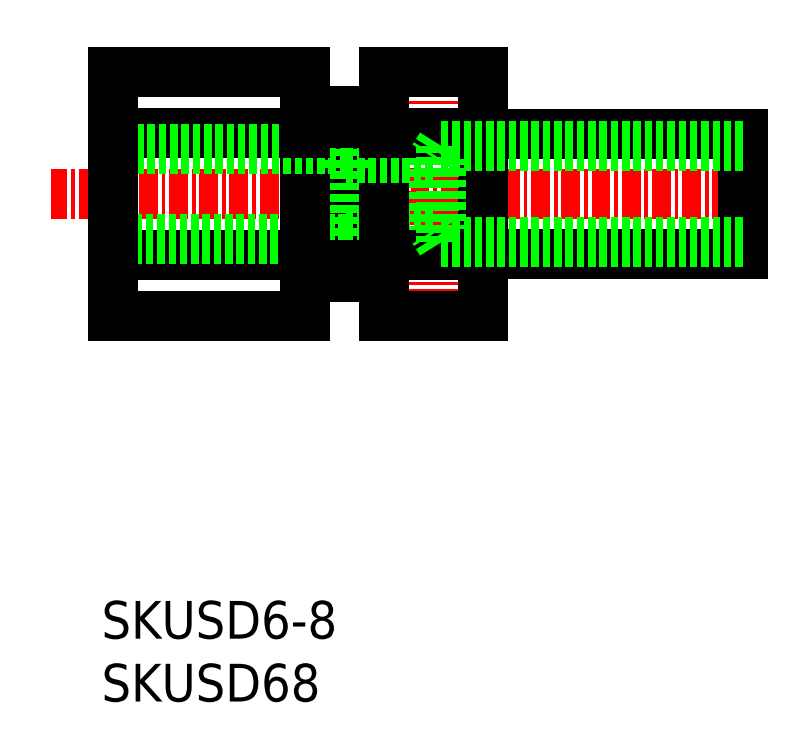
<metadata>
{"format":"dxf","ext":"dxf","renderer":"ezdxf+matplotlib","layout":"modelspace","background":"white","min_lineweight":24,"dpi":150}
</metadata>
<code>
0
SECTION
2
ENTITIES
0
LINE
8
CENTER
10
89.61
20
76.13
30
0
11
42.5
21
76.13
31
0
0
LINE
8
0
10
71.17
20
76.13
30
0
11
71.17
21
80.17
31
0
0
LINE
8
0
10
64.61
20
80.17
30
0
11
64.61
21
76.13
31
0
0
LINE
8
0
10
61.89
20
80.83
30
0
11
61.89
21
71.43
31
0
0
LINE
8
0
10
59.37
20
76.13
30
0
11
59.37
21
80.17
31
0
0
LINE
8
0
10
62.07
20
79.13
30
0
11
62.07
21
73.13
31
0
0
LINE
8
CENTER
10
67.89
20
85.83
30
0
11
67.89
21
66.43
31
0
0
LINE
8
0
10
46.67
20
79.13
30
0
11
46.67
21
76.13
31
0
0
LINE
8
0
10
62.07
20
73.73
30
0
11
67.89
21
73.73
31
0
0
LINE
8
0
10
61.89
20
71.43
30
0
11
64.61
21
71.43
31
0
0
TEXT
8
0
10
45.88
20
46.67
30
0
40
2.5
1
SKUSD6-8
0
TEXT
8
0
10
45.88
20
42.5
30
0
40
2.5
1
SKUSD68
0
LINE
8
0
10
59.37
20
68.05
30
0
11
46.67
21
68.05
31
0
0
LINE
8
0
10
59.37
20
72.09
30
0
11
46.67
21
72.09
31
0
0
LINE
8
0
10
62.07
20
73.13
30
0
11
46.67
21
73.13
31
0
0
LINE
8
0
10
46.67
20
68.05
30
0
11
46.67
21
72.09
31
0
0
LINE
8
0
10
46.67
20
73.13
30
0
11
46.67
21
76.13
31
0
0
LINE
8
0
10
46.67
20
72.09
30
0
11
46.67
21
73.13
31
0
0
LINE
8
0
10
59.37
20
72.09
30
0
11
59.37
21
68.05
31
0
0
LINE
8
0
10
59.37
20
76.13
30
0
11
59.37
21
72.09
31
0
0
LINE
8
0
10
61.89
20
70.63
30
0
11
59.37
21
70.63
31
0
0
LINE
8
0
10
61.89
20
71.43
30
0
11
61.89
21
70.63
31
0
0
LINE
8
0
10
64.61
20
68.05
30
0
11
64.61
21
71.43
31
0
0
LINE
8
0
10
71.17
20
72.09
30
0
11
71.17
21
68.05
31
0
0
LINE
8
0
10
71.17
20
68.05
30
0
11
64.61
21
68.05
31
0
0
LINE
8
0
10
71.17
20
72.09
30
0
11
64.61
21
72.09
31
0
0
LINE
8
0
10
64.61
20
72.09
30
0
11
64.61
21
76.13
31
0
0
LINE
8
0
10
64.61
20
71.43
30
0
11
64.61
21
72.09
31
0
0
LINE
8
0
10
71.17
20
76.13
30
0
11
71.17
21
72.09
31
0
0
LINE
8
0
10
62.07
20
78.53
30
0
11
67.89
21
78.53
31
0
0
LINE
8
0
10
61.89
20
80.83
30
0
11
64.61
21
80.83
31
0
0
LINE
8
0
10
59.37
20
84.22
30
0
11
46.67
21
84.22
31
0
0
LINE
8
0
10
59.37
20
80.17
30
0
11
46.67
21
80.17
31
0
0
LINE
8
0
10
46.67
20
79.13
30
0
11
62.07
21
79.13
31
0
0
LINE
8
0
10
46.67
20
84.22
30
0
11
46.67
21
80.17
31
0
0
LINE
8
0
10
46.67
20
80.17
30
0
11
46.67
21
79.13
31
0
0
LINE
8
0
10
59.37
20
80.17
30
0
11
59.37
21
84.22
31
0
0
LINE
8
0
10
59.37
20
81.63
30
0
11
61.89
21
81.63
31
0
0
LINE
8
0
10
61.89
20
81.63
30
0
11
61.89
21
80.83
31
0
0
LINE
8
0
10
71.17
20
84.22
30
0
11
64.61
21
84.22
31
0
0
LINE
8
0
10
71.17
20
80.17
30
0
11
64.61
21
80.17
31
0
0
LINE
8
0
10
64.61
20
84.22
30
0
11
64.61
21
80.83
31
0
0
LINE
8
0
10
64.61
20
80.83
30
0
11
64.61
21
80.17
31
0
0
LINE
8
0
10
71.17
20
80.83
30
0
11
71.17
21
84.22
31
0
0
LINE
8
0
10
71.17
20
80.17
30
0
11
71.17
21
80.83
31
0
0
LINE
8
0
10
68.39
20
79.33
30
0
11
67.89
21
78.53
31
0
0
LINE
8
0
10
68.39
20
72.93
30
0
11
67.89
21
73.73
31
0
0
LINE
8
0
10
67.89
20
78.53
30
0
11
67.89
21
73.73
31
0
0
LINE
8
0
10
68.39
20
79.33
30
0
11
68.39
21
72.93
31
0
0
LINE
8
0
10
88.37
20
72.13
30
0
11
88.37
21
80.13
31
0
0
LINE
8
0
10
88.37
20
80.13
30
0
11
71.17
21
80.13
31
0
0
LINE
8
0
10
88.37
20
72.13
30
0
11
71.17
21
72.13
31
0
0
LINE
8
0
10
88.37
20
79.33
30
0
11
68.39
21
79.33
31
0
0
LINE
8
0
10
88.37
20
72.93
30
0
11
68.39
21
72.93
31
0
0
ENDSEC
0
EOF

</code>
